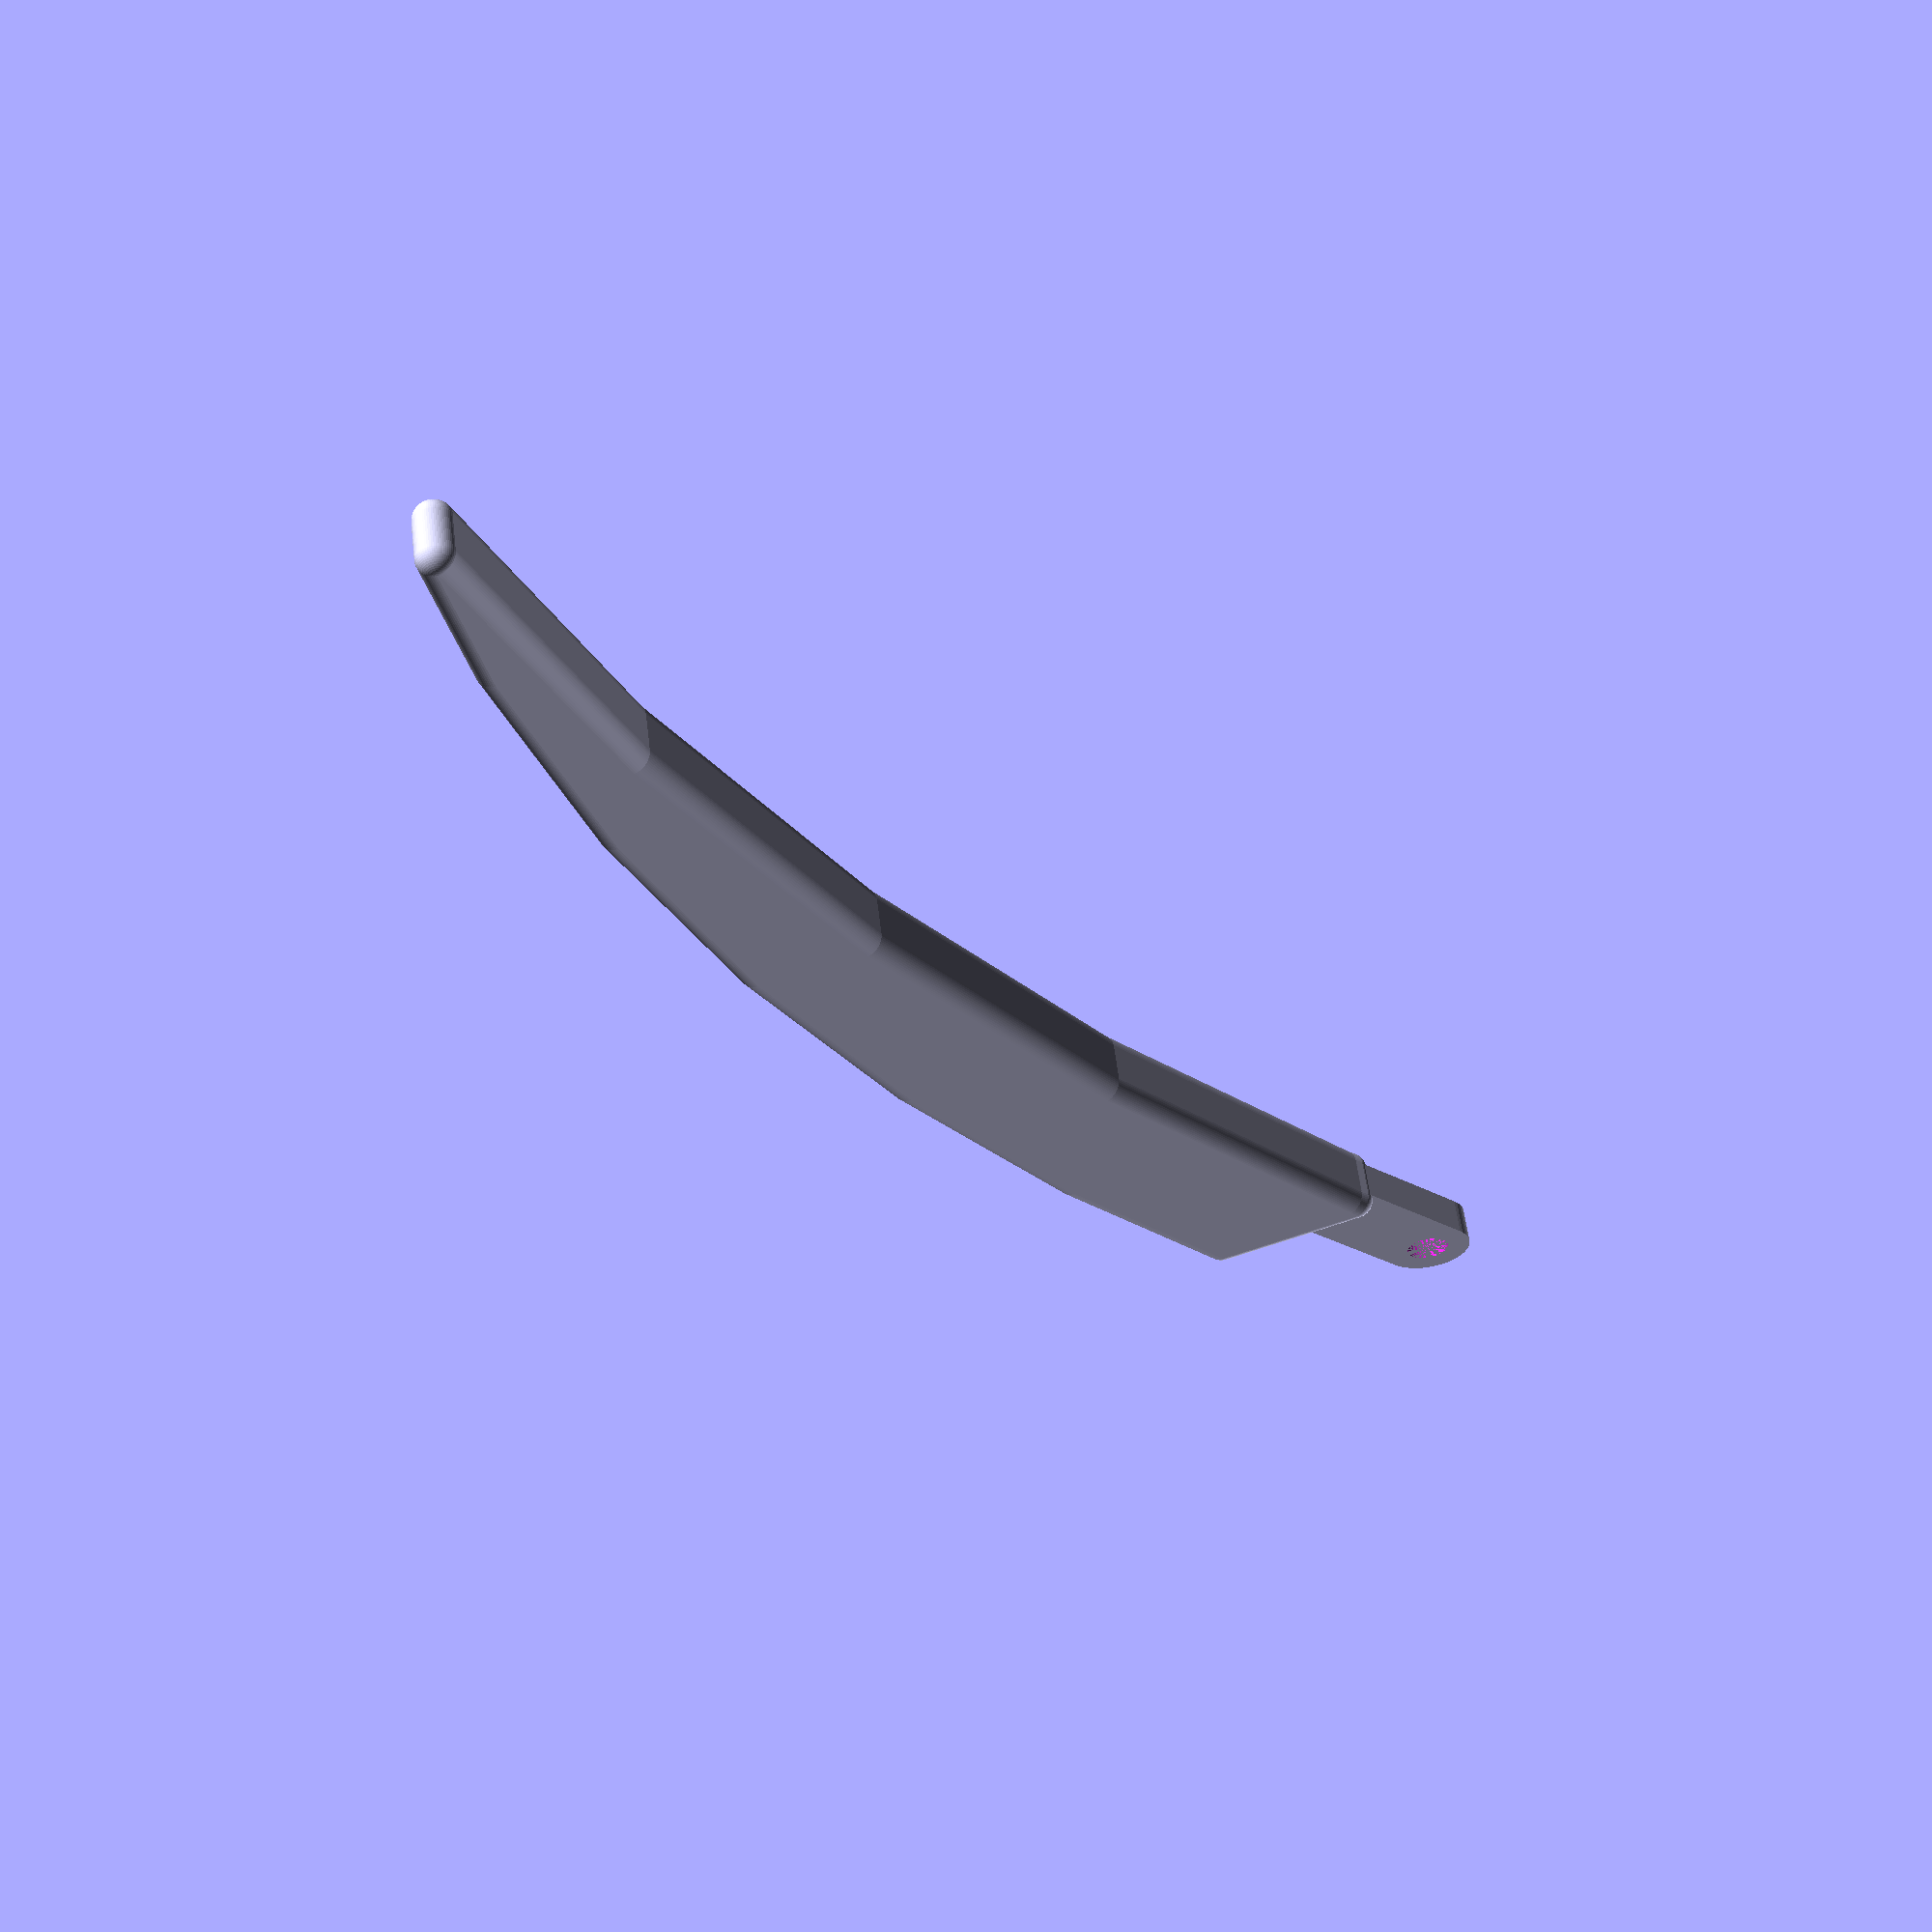
<openscad>
holder_height = 2;
holder_radius = 2.5;
holder_hole_radius = 1.2;
holder_length = 9;

minsky_sphere = 1;
rest_height = 4 - (2 * minsky_sphere);
rest_length = 100;

rest_outter_radius = 150;
rest_inner_radius = 210;
rest_length = 140;

rest_thickness = 10;

side = 1; // Left: 1, Right: -1
ankle = 20;

// holder
translate([-holder_length, 0, 0])  {
    difference() {
        cylinder(holder_height, r=holder_radius);
        cylinder(holder_height, r=holder_hole_radius);
    }

    difference() {
        translate([0, -holder_radius, 0]) cube([holder_length, 2 * holder_radius,       holder_height]);
        cylinder(holder_height, r=holder_hole_radius);
    }
}

// rest
module drawBehindEarThingy() {
    difference() {
        translate([0, side * (rest_outter_radius - rest_thickness + holder_radius + minsky_sphere), 0]) cylinder(rest_height, r=rest_outter_radius, $fa=2);
 
        translate([0, side * (rest_inner_radius + holder_radius - minsky_sphere), 0]) cylinder(rest_height, r=rest_inner_radius, $fa=2);
           
        rotate([0, 0, side * ankle]) translate([-2 * rest_inner_radius, - rest_thickness + holder_radius - rest_inner_radius, -minsky_sphere]) cube([2*rest_inner_radius, 2 * rest_inner_radius, rest_height + (2 * minsky_sphere)]);
   }
}

$fn=60;
minkowski() {
    drawBehindEarThingy();
    sphere(minsky_sphere);
}
    



    
</openscad>
<views>
elev=120.8 azim=134.6 roll=7.0 proj=p view=solid
</views>
